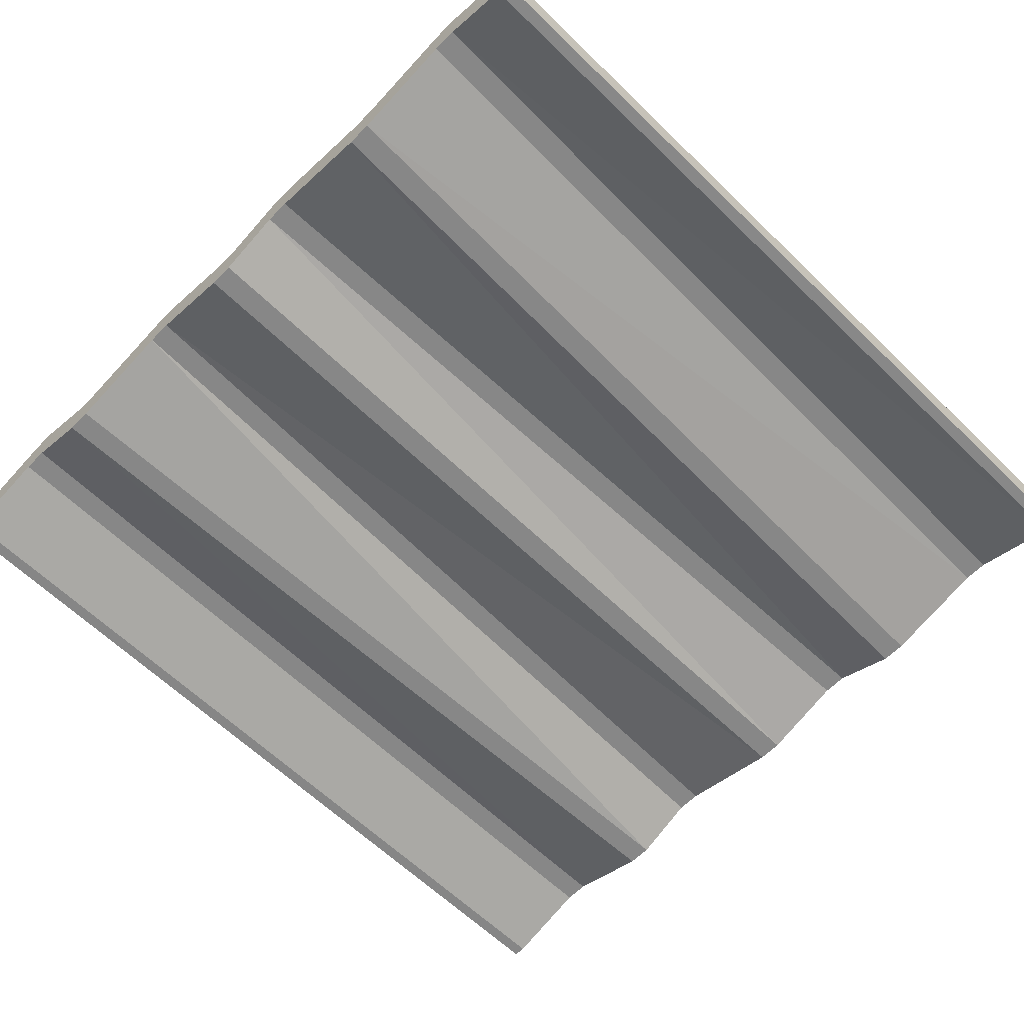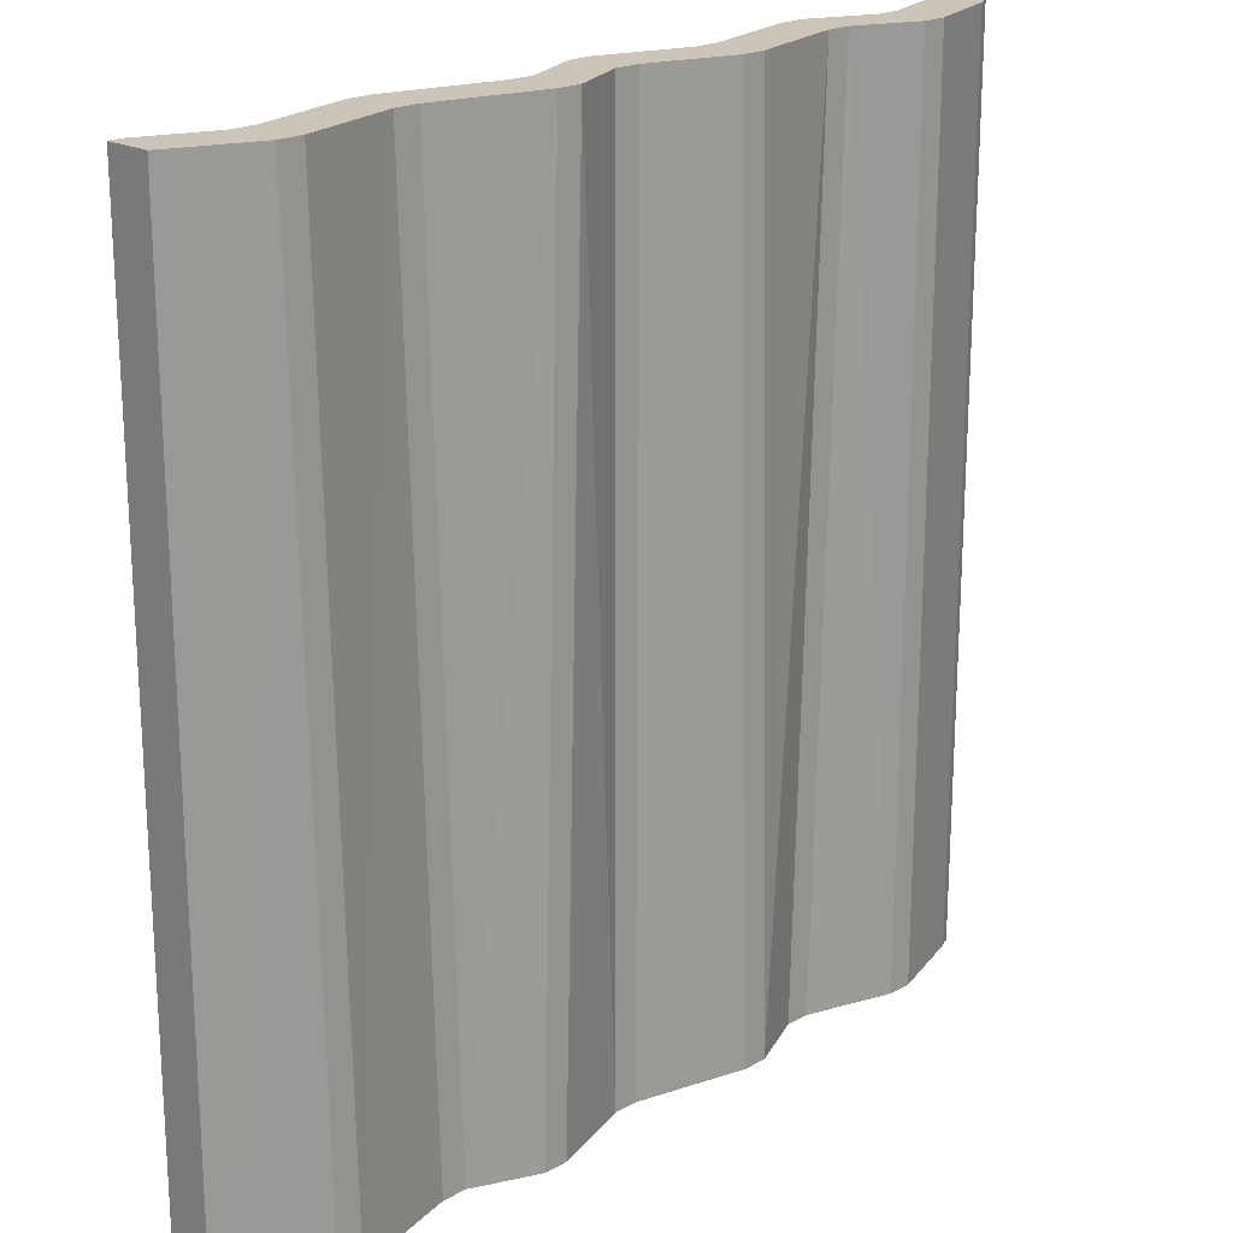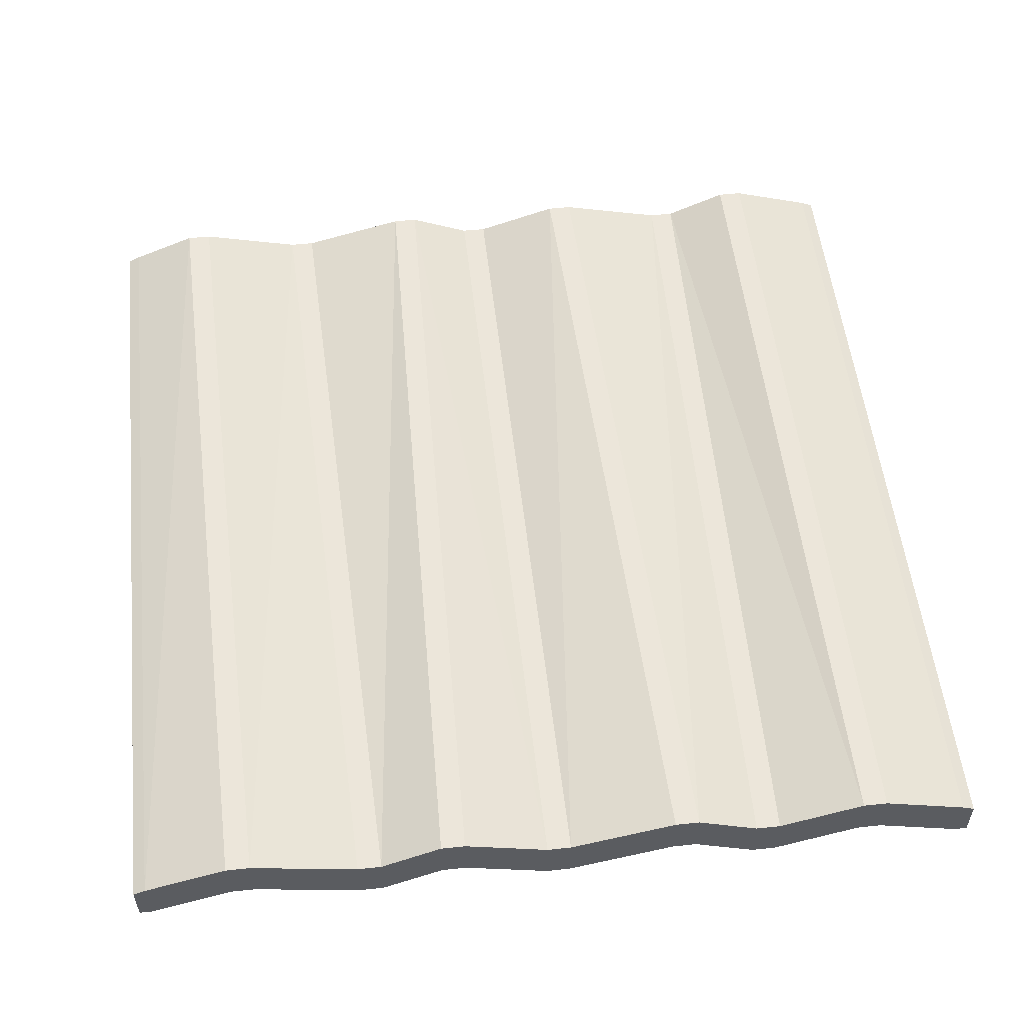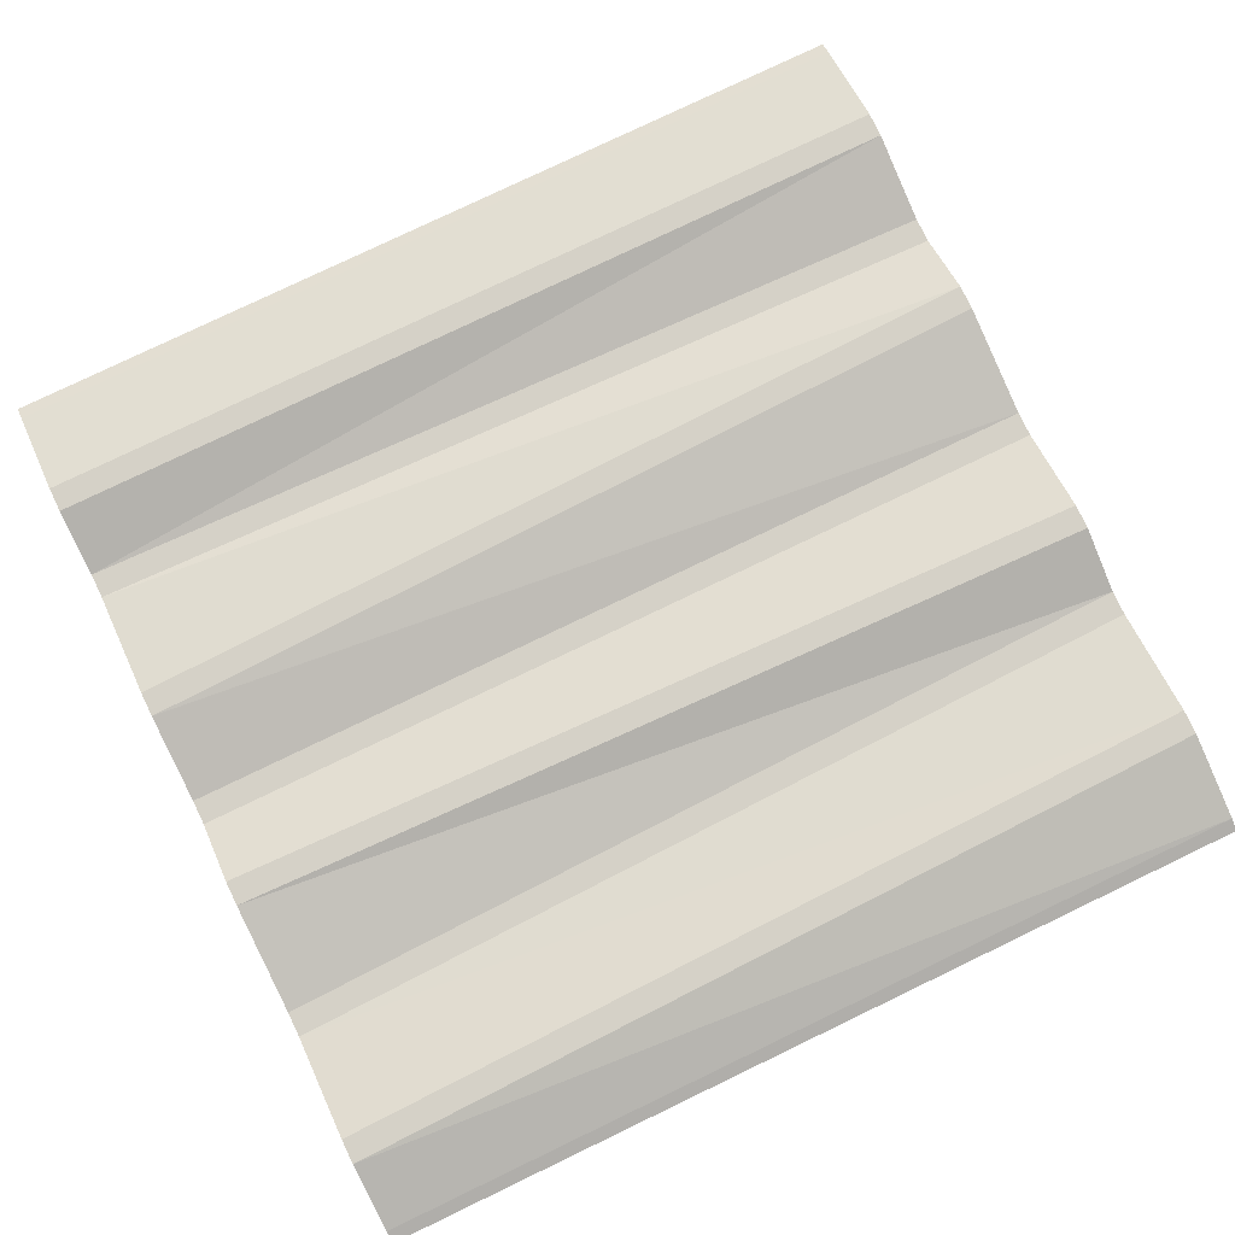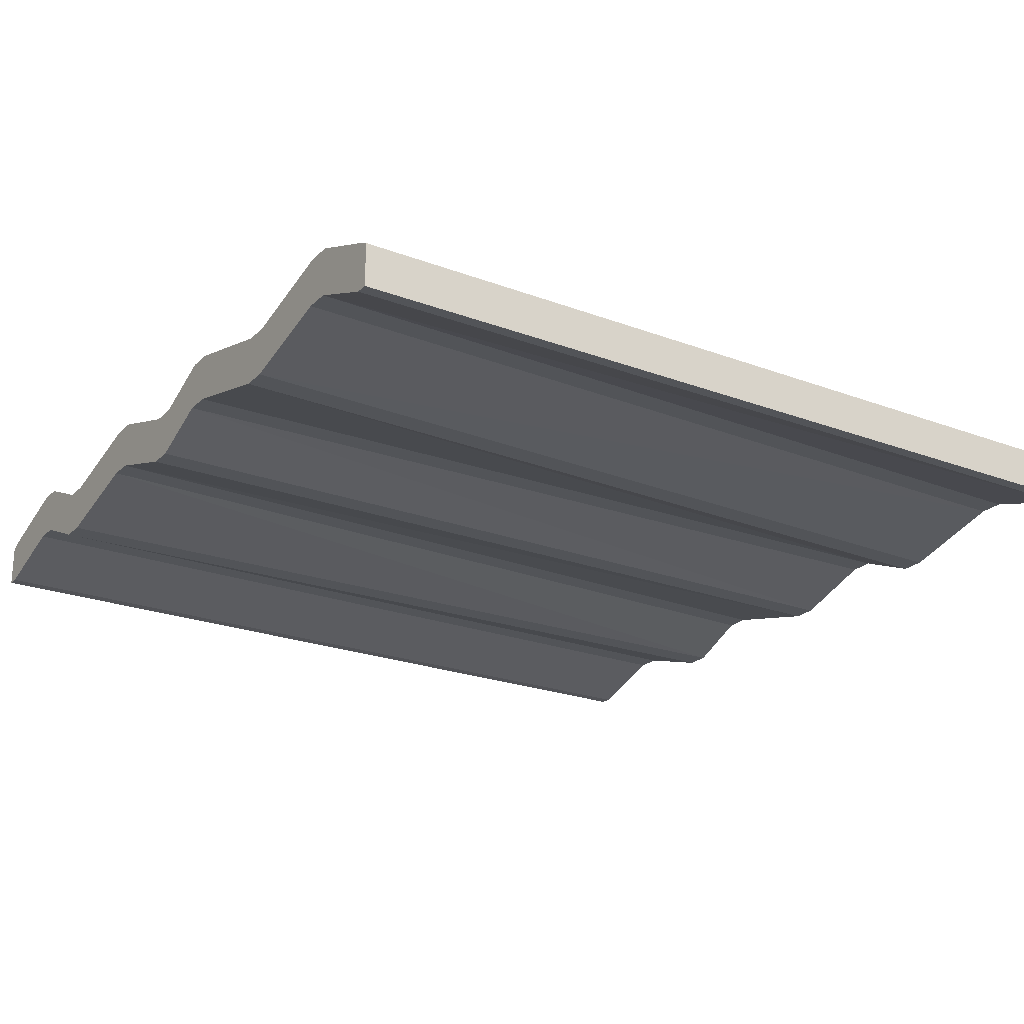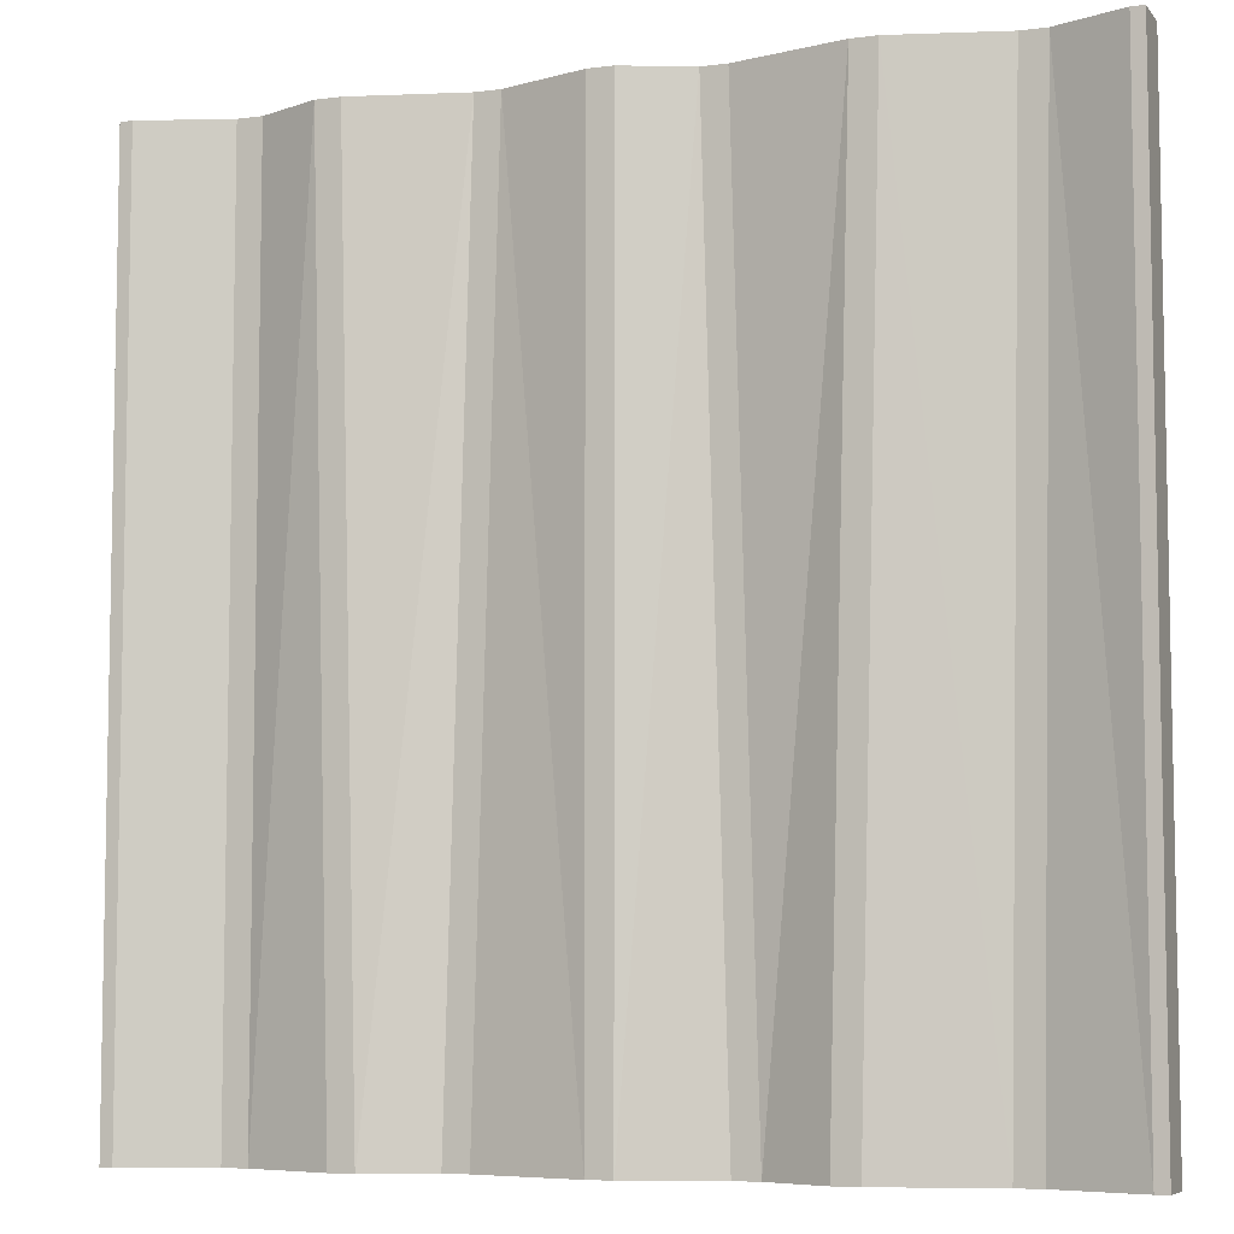
<metadata>
{"format":"obj","ext":"obj","renderer":"f3d","projection":"perspective","resolution":1024,"background":"white","views":[{"elev":-62.4,"azim":-134.5,"up":"+Z"},{"elev":20.3,"azim":-45.6,"up":"+Y"},{"elev":54.4,"azim":-6.4,"up":"+Z"},{"elev":79.2,"azim":-115.6,"up":"+Z"},{"elev":-22.8,"azim":-122.9,"up":"+Z"},{"elev":-6.7,"azim":-159.0,"up":"+Y"}]}
</metadata>
<code>
g wall_metal_1_Mesh
v 0.9732 0 -0.06259
v 1.001 0 -0.07584
v 1.001 0 -0.1749
v 0.9732 0 -0.1751
v 1.001 2 -0.07584
v 0.9732 2 -0.06259
v 1.001 2 -0.1749
v 0.9732 2 -0.1751
v -0.9988 0 -0.07584
v -0.9709 0 -0.06259
v -0.9988 0 -0.1749
v -0.9709 0 -0.1751
v -0.9988 2 -0.07584
v -0.9709 2 -0.06259
v -0.9709 2 -0.1751
v -0.9988 2 -0.1749
v 0.7791 0 -0.1125
v 0.7232 0 -0.1125
v 0.5291 0 -0.1751
v 0.4732 0 -0.1751
v 0.3309 0 -0.1125
v 0.2749 0 -0.1125
v 0.02913 0 -0.1751
v -0.02678 0 -0.1751
v -0.2209 0 -0.1125
v -0.2768 0 -0.1125
v -0.4191 0 -0.1751
v -0.4751 0 -0.1751
v -0.7209 0 -0.1125
v -0.7768 0 -0.1125
v 0.7791 2 -0
v 0.7232 2 -0
v 0.5809 2 -0.06259
v 0.5249 2 -0.06259
v 0.2791 2 -0
v 0.2232 2 -0
v 0.02913 2 -0.06259
v -0.02678 2 -0.06259
v -0.1691 2 -0
v -0.2251 2 -0
v -0.4709 2 -0.06259
v -0.5268 2 -0.06259
v -0.761 2 -0
v -0.8169 2 -0
v -0.761 2 -0.1125
v -0.8169 2 -0.1125
v -0.4709 2 -0.1751
v -0.5268 2 -0.1751
v -0.1691 2 -0.1125
v -0.2251 2 -0.1125
v 0.02913 2 -0.1751
v -0.02678 2 -0.1751
v 0.2791 2 -0.1125
v 0.2232 2 -0.1125
v 0.5809 2 -0.1751
v 0.5249 2 -0.1751
v 0.7791 2 -0.1125
v 0.7232 2 -0.1125
v -0.7768 0 0
v -0.7209 0 0
v -0.4751 0 -0.06259
v -0.4191 0 -0.06259
v -0.2768 0 0
v -0.2209 0 0
v -0.02678 0 -0.06259
v 0.02913 0 -0.06259
v 0.2749 0 0
v 0.3309 0 0
v 0.4732 0 -0.06259
v 0.5291 0 -0.06259
v 0.7232 0 0
v 0.7791 0 0
g wall_metal_1_Material
f 12 46 30
f 55 18 19
f 44 10 59
f 57 6 8
f 6 72 1
f 7 2 3
f 11 13 16
f 71 33 70
f 29 48 28
f 47 26 27
f 49 24 25
f 23 54 22
f 53 20 21
f 46 14 44
f 29 61 60
f 26 62 27
f 25 65 64
f 22 66 23
f 21 69 68
f 18 70 19
f 30 10 12
f 34 68 69
f 36 66 67
f 65 39 64
f 40 62 63
f 42 60 61
f 57 4 17
f 58 33 32
f 53 34 56
f 54 37 36
f 49 38 52
f 50 41 40
f 45 42 48
f 11 15 12
f 2 4 3
f 15 13 14
f 5 8 6
f 9 12 10
f 2 6 1
f 13 10 14
f 7 4 8
f 59 29 60
f 61 27 62
f 63 25 64
f 65 23 66
f 67 21 68
f 69 19 70
f 71 17 72
f 30 45 29
f 28 47 27
f 25 50 49
f 24 51 23
f 22 53 21
f 19 56 55
f 18 57 17
f 31 58 32
f 33 56 34
f 35 54 36
f 37 52 38
f 39 50 40
f 41 48 42
f 43 46 44
f 72 32 71
f 70 34 69
f 67 35 36
f 66 38 65
f 64 40 63
f 61 41 42
f 59 43 44
f 17 1 72
f 12 15 46
f 55 58 18
f 44 14 10
f 57 31 6
f 6 31 72
f 7 5 2
f 11 9 13
f 71 32 33
f 29 45 48
f 47 50 26
f 49 52 24
f 23 51 54
f 53 56 20
f 46 15 14
f 29 28 61
f 26 63 62
f 25 24 65
f 22 67 66
f 21 20 69
f 18 71 70
f 30 59 10
f 34 35 68
f 36 37 66
f 65 38 39
f 40 41 62
f 42 43 60
f 57 8 4
f 58 55 33
f 53 35 34
f 54 51 37
f 49 39 38
f 50 47 41
f 45 43 42
f 11 16 15
f 2 1 4
f 15 16 13
f 5 7 8
f 9 11 12
f 2 5 6
f 13 9 10
f 7 3 4
f 59 30 29
f 61 28 27
f 63 26 25
f 65 24 23
f 67 22 21
f 69 20 19
f 71 18 17
f 30 46 45
f 28 48 47
f 25 26 50
f 24 52 51
f 22 54 53
f 19 20 56
f 18 58 57
f 31 57 58
f 33 55 56
f 35 53 54
f 37 51 52
f 39 49 50
f 41 47 48
f 43 45 46
f 72 31 32
f 70 33 34
f 67 68 35
f 66 37 38
f 64 39 40
f 61 62 41
f 59 60 43
f 17 4 1

</code>
